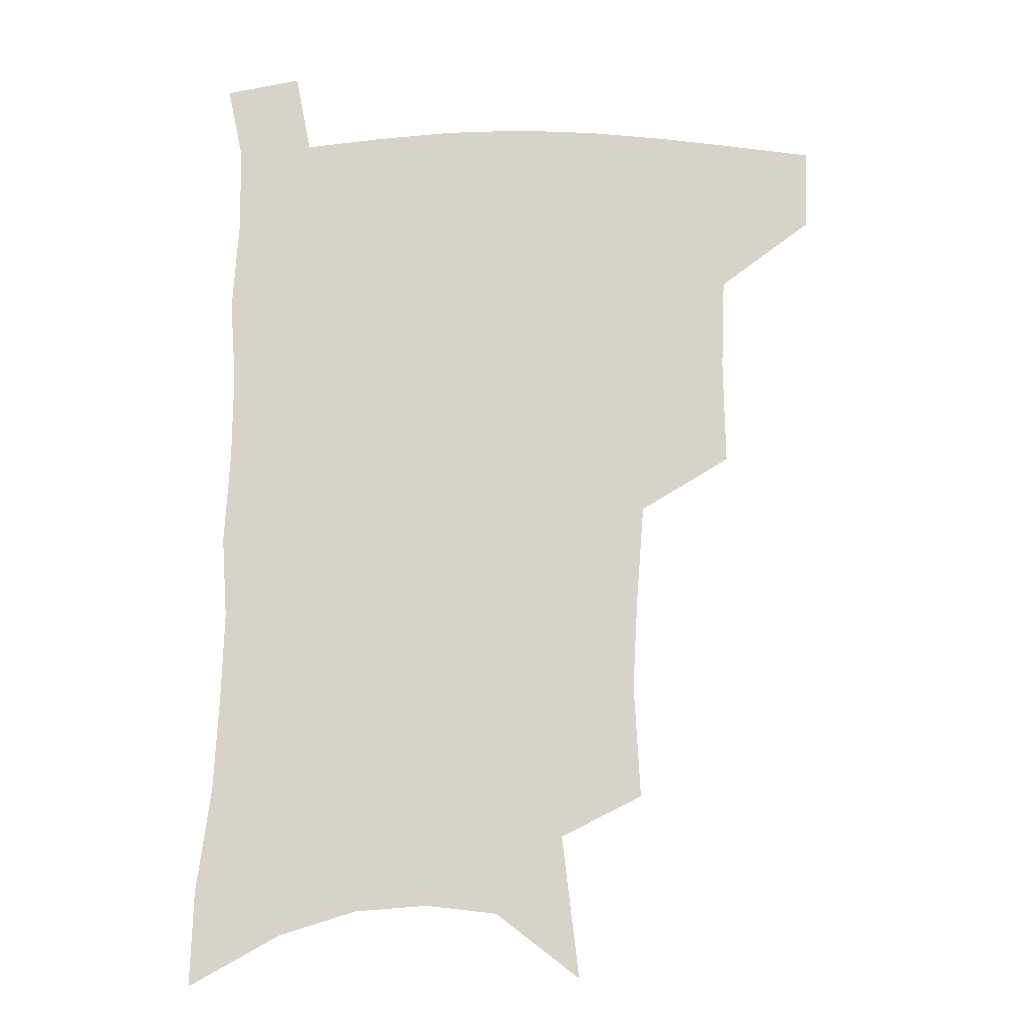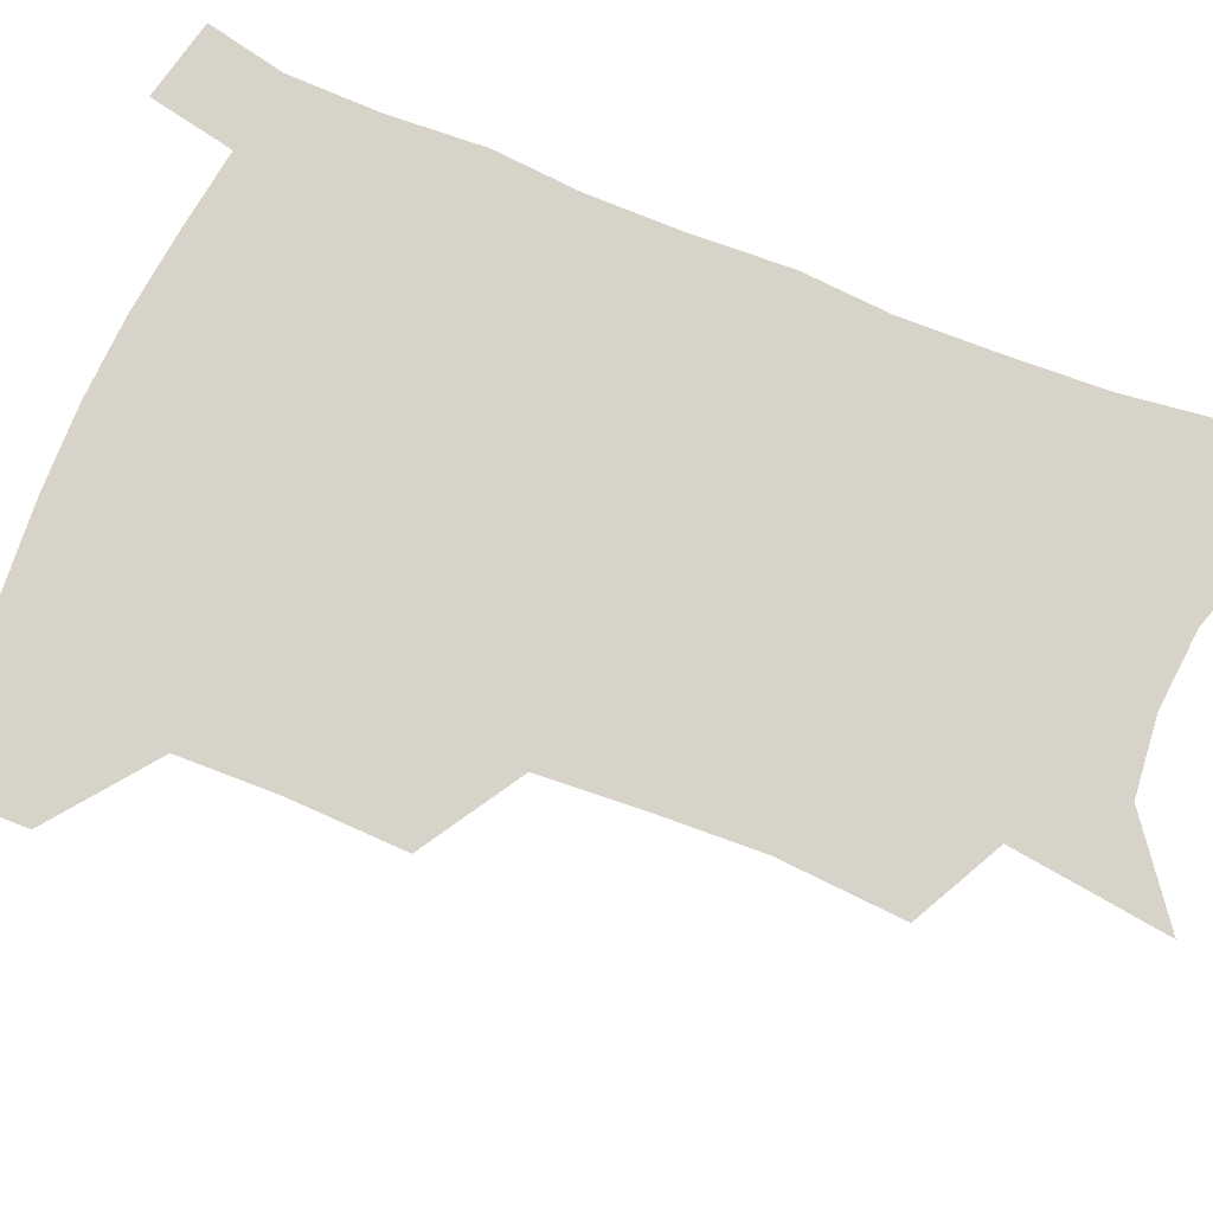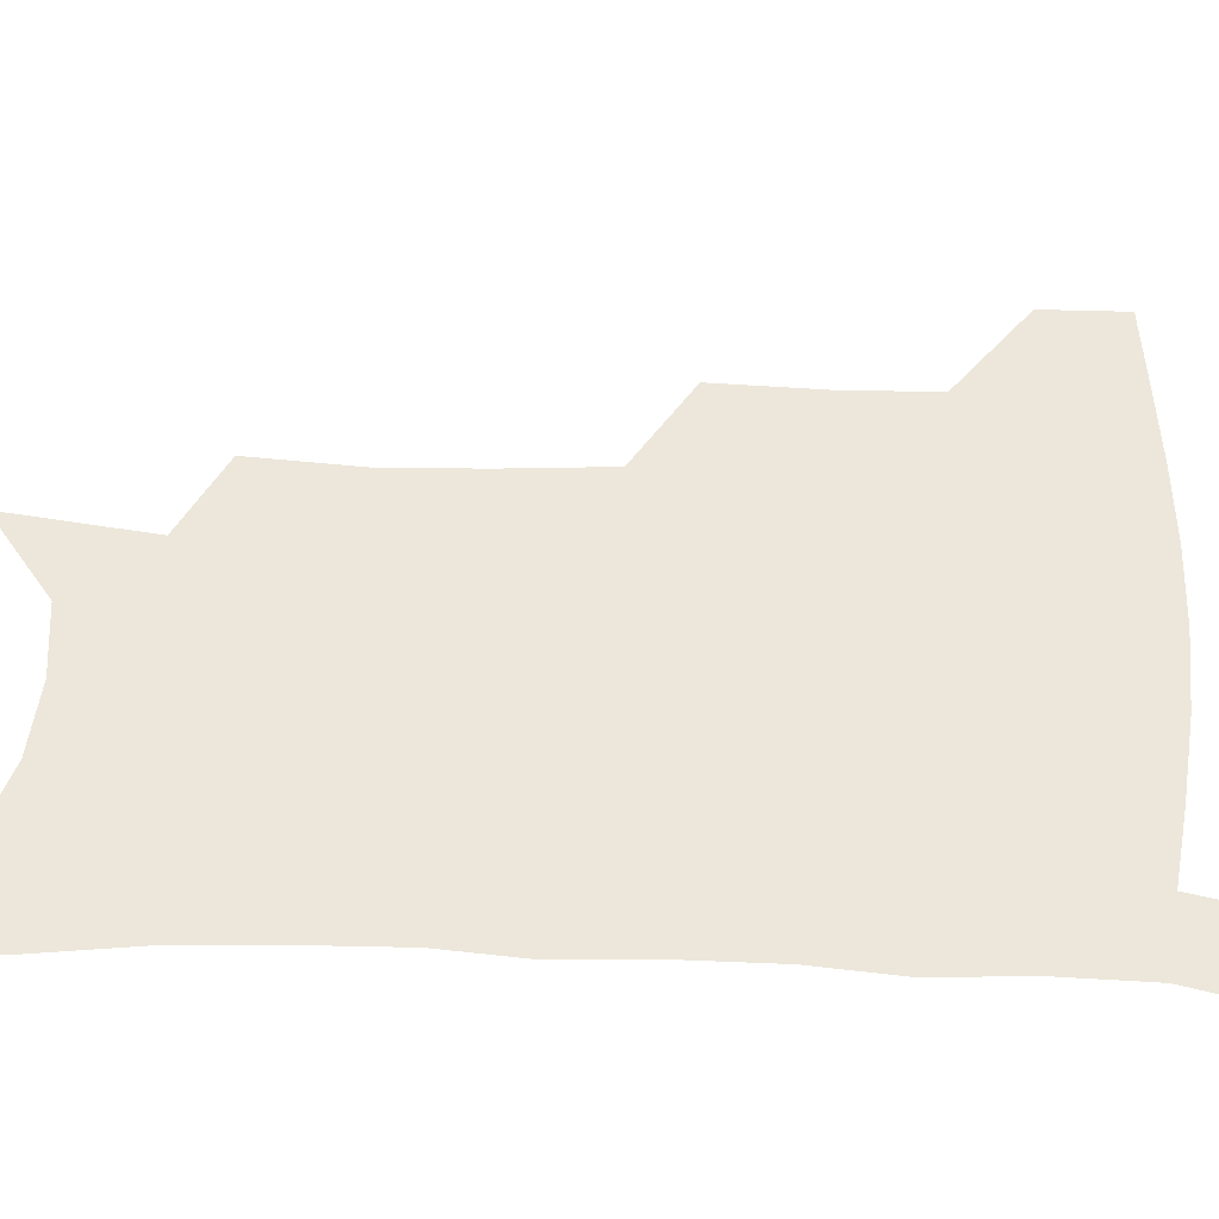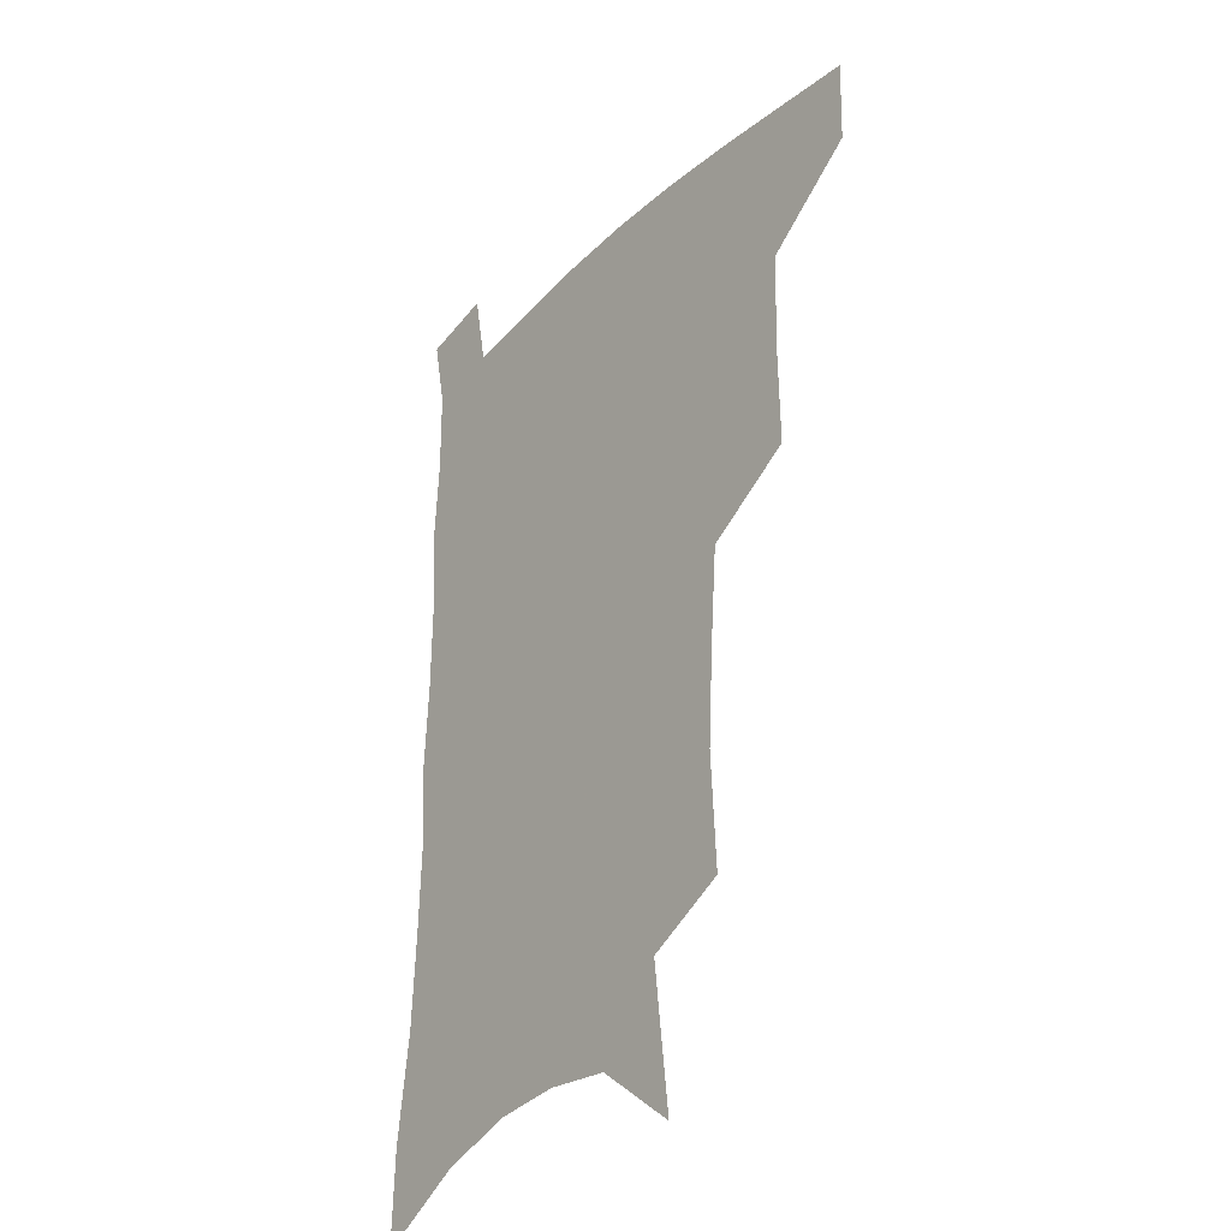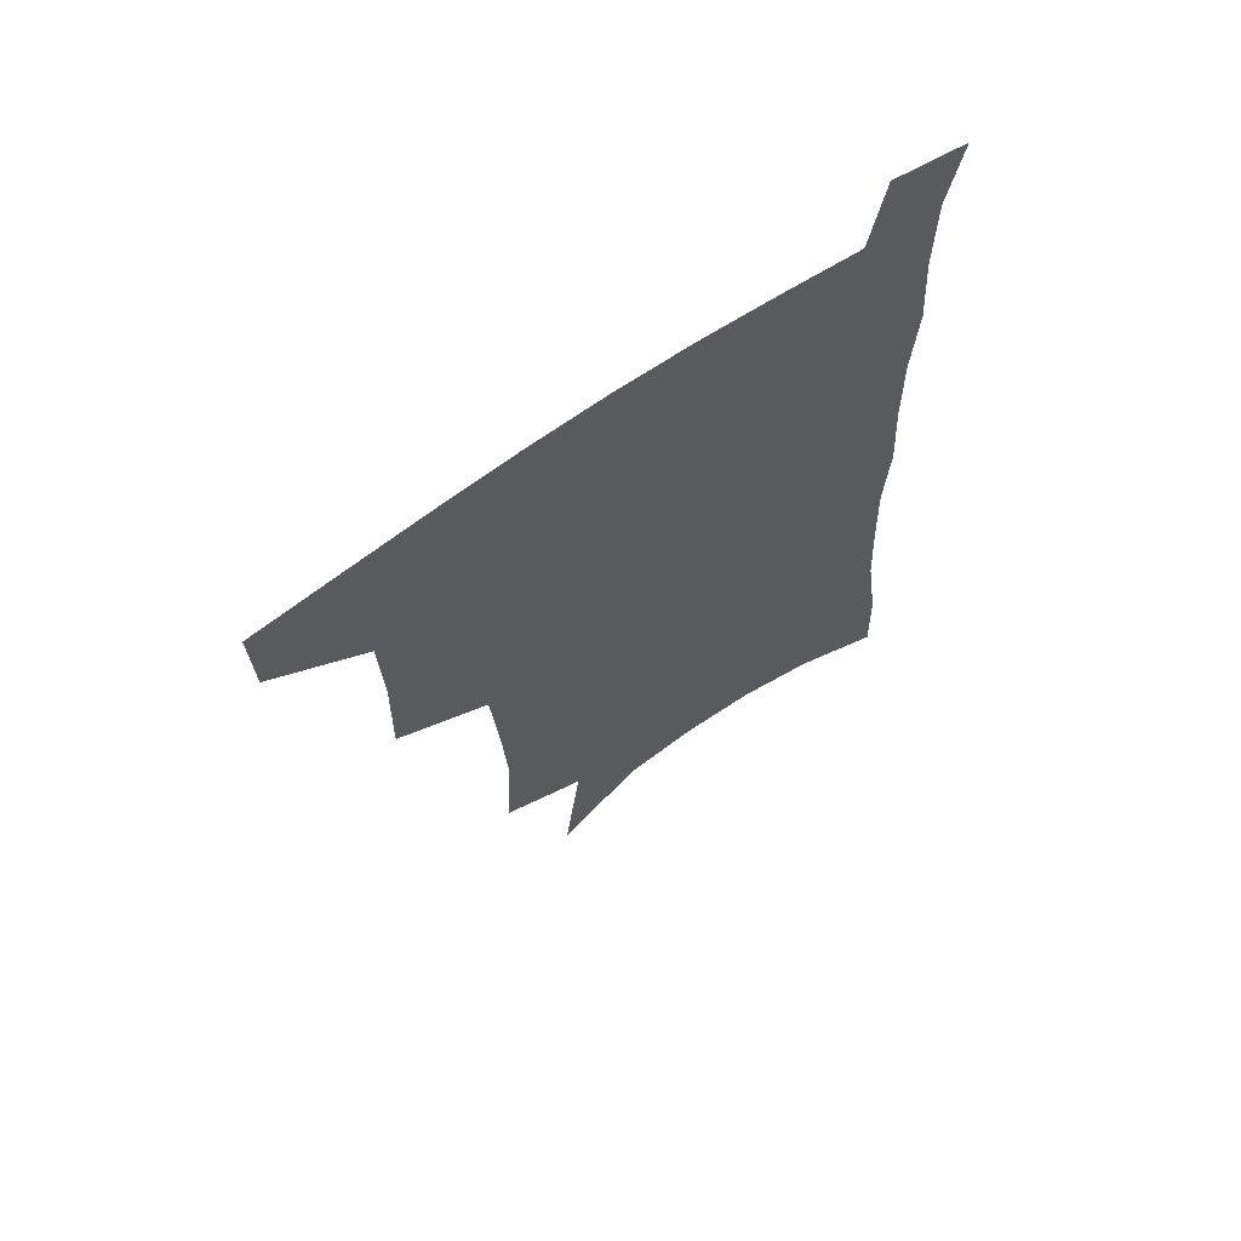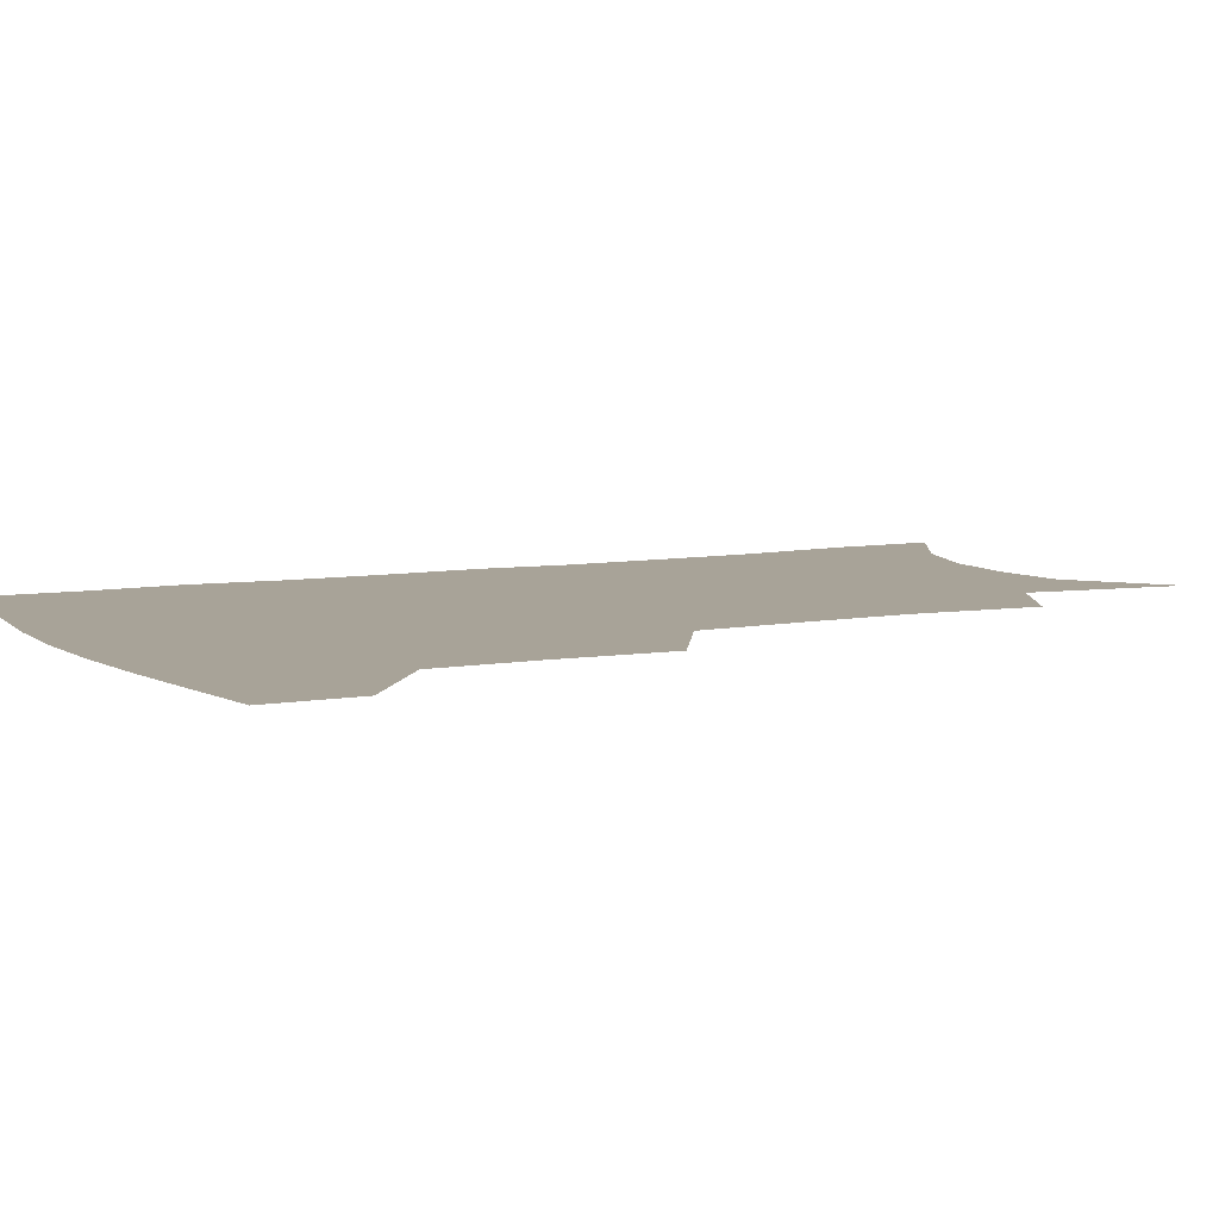
<metadata>
{"format":"obj","ext":"obj","renderer":"f3d","projection":"perspective","resolution":1024,"background":"white","views":[{"elev":-13.3,"azim":178.9,"up":"+Y"},{"elev":76.7,"azim":-67.0,"up":"+Z"},{"elev":53.2,"azim":93.3,"up":"+Z"},{"elev":-30.7,"azim":-127.2,"up":"+Y"},{"elev":67.2,"azim":-35.2,"up":"+Y"},{"elev":6.9,"azim":-117.1,"up":"+Z"}]}
</metadata>
<code>
v 486.2 475 0
v 485.4 504.5 0
v 520.2 378.1 0
v 520.9 416.6 0
v 519.7 449.6 0
v 518.1 479 0
v 514.5 508 0
v 555.2 247.7 0
v 557.5 289.2 0
v 555.6 323 0
v 552.9 358.1 0
v 551.4 393.9 0
v 549.2 423.6 0
v 548.7 454.2 0
v 546.5 482 0
v 543.2 511.2 0
v 578.8 181 0
v 584.9 232.7 0
v 583.5 267.1 0
v 584 307.3 0
v 581.3 337.7 0
v 579 368.8 0
v 578.3 401.7 0
v 577.7 430.7 0
v 576.8 457.5 0
v 575.5 483.7 0
v 571.9 513.5 0
v 609.3 204.4 0
v 609.6 242.8 0
v 607.8 274.6 0
v 607 313.8 0
v 605.2 343.9 0
v 604.1 375.9 0
v 603.3 405 0
v 603 432.8 0
v 602.8 458.8 0
v 602.6 484.8 0
v 600.4 514.2 0
v 635 207.3 0
v 633.4 246.5 0
v 631.7 280.8 0
v 630 315.1 0
v 628.6 348.1 0
v 627.9 376.9 0
v 627.4 406.1 0
v 627.4 435 0
v 628.2 459.2 0
v 629.1 484.6 0
v 628.7 513 0
v 661.2 205.2 0
v 658.3 242.4 0
v 655.7 278.5 0
v 653.2 314.5 0
v 652.3 344.9 0
v 652.2 373.6 0
v 652.3 402.1 0
v 651.8 431.8 0
v 653.1 458 0
v 654.9 483.8 0
v 657.8 510 0
v 689.1 196.5 0
v 683.8 236.8 0
v 680.9 271.9 0
v 679.7 304.2 0
v 677.8 336.9 0
v 677.6 367 0
v 677.4 397 0
v 677.5 426.1 0
v 679.2 453.3 0
v 680.4 480.9 0
v 684.6 506.4 0
v 690.1 535.2 0
v 721.6 178.2 0
v 720.3 212.4 0
v 715.2 250.4 0
v 713.4 283.5 0
v 712.2 315.9 0
v 714 345.2 0
v 712.1 378.5 0
v 711.7 410.2 0
v 713.7 439.4 0
v 711.5 472.1 0
v 711.7 503.1 0
v 717.2 529.4 0
f 5 6 1
f 1 6 2
f 6 7 2
f 11 12 3
f 3 12 4
f 12 13 4
f 4 13 5
f 13 14 5
f 5 14 6
f 14 15 6
f 6 15 7
f 15 16 7
f 18 19 8
f 8 19 9
f 19 20 9
f 9 20 10
f 20 21 10
f 10 21 11
f 21 22 11
f 11 22 12
f 22 23 12
f 12 23 13
f 23 24 13
f 13 24 14
f 24 25 14
f 14 25 15
f 25 26 15
f 15 26 16
f 26 27 16
f 17 28 18
f 28 29 18
f 18 29 19
f 29 30 19
f 19 30 20
f 30 31 20
f 20 31 21
f 31 32 21
f 21 32 22
f 32 33 22
f 22 33 23
f 33 34 23
f 23 34 24
f 34 35 24
f 24 35 25
f 35 36 25
f 25 36 26
f 36 37 26
f 26 37 27
f 37 38 27
f 28 39 29
f 39 40 29
f 29 40 30
f 40 41 30
f 30 41 31
f 41 42 31
f 31 42 32
f 42 43 32
f 32 43 33
f 43 44 33
f 33 44 34
f 44 45 34
f 34 45 35
f 45 46 35
f 35 46 36
f 46 47 36
f 36 47 37
f 47 48 37
f 37 48 38
f 48 49 38
f 39 50 40
f 50 51 40
f 40 51 41
f 51 52 41
f 41 52 42
f 52 53 42
f 42 53 43
f 53 54 43
f 43 54 44
f 54 55 44
f 44 55 45
f 55 56 45
f 45 56 46
f 56 57 46
f 46 57 47
f 57 58 47
f 47 58 48
f 58 59 48
f 48 59 49
f 59 60 49
f 50 61 51
f 61 62 51
f 51 62 52
f 62 63 52
f 52 63 53
f 63 64 53
f 53 64 54
f 64 65 54
f 54 65 55
f 65 66 55
f 55 66 56
f 66 67 56
f 56 67 57
f 67 68 57
f 57 68 58
f 68 69 58
f 58 69 59
f 69 70 59
f 59 70 60
f 70 71 60
f 61 73 62
f 73 74 62
f 62 74 63
f 74 75 63
f 63 75 64
f 75 76 64
f 64 76 65
f 76 77 65
f 65 77 66
f 77 78 66
f 66 78 67
f 78 79 67
f 67 79 68
f 79 80 68
f 68 80 69
f 80 81 69
f 69 81 70
f 81 82 70
f 70 82 71
f 82 83 71
f 71 83 72
f 83 84 72

</code>
